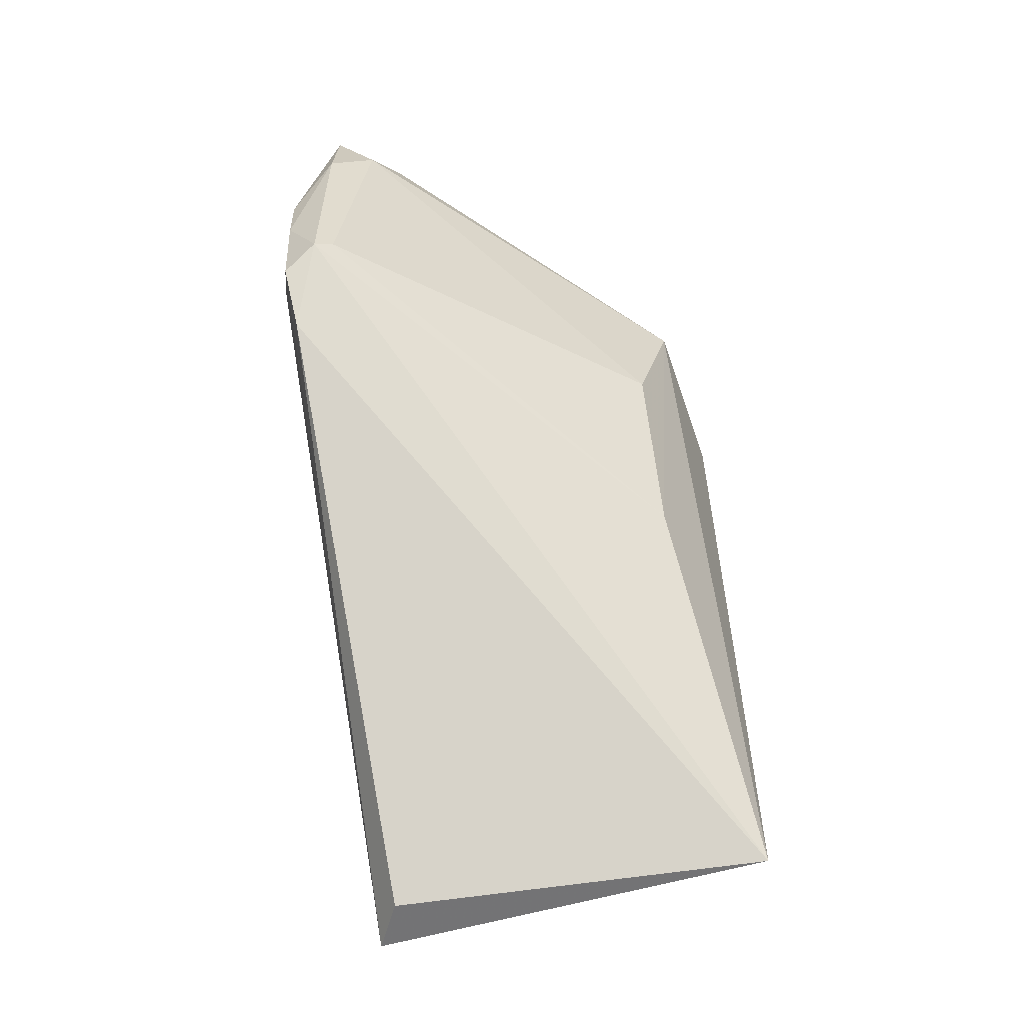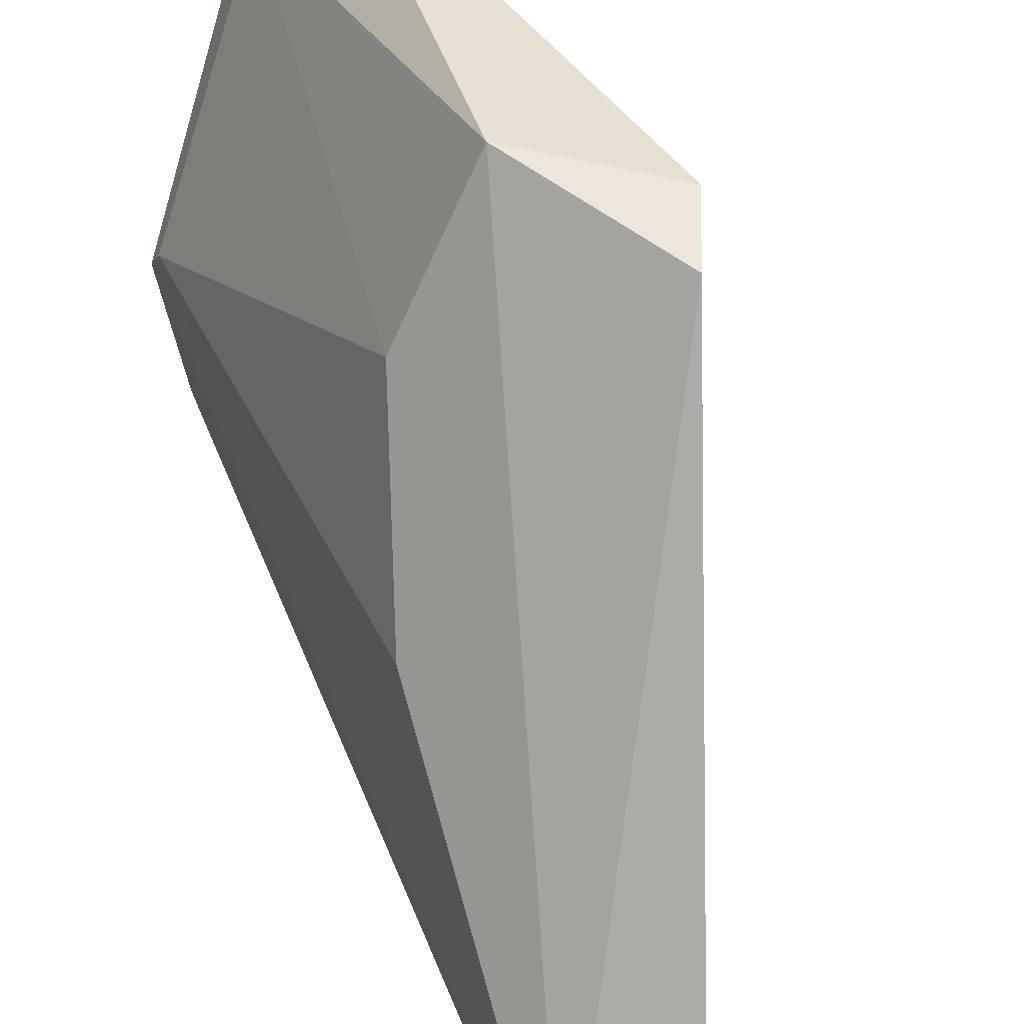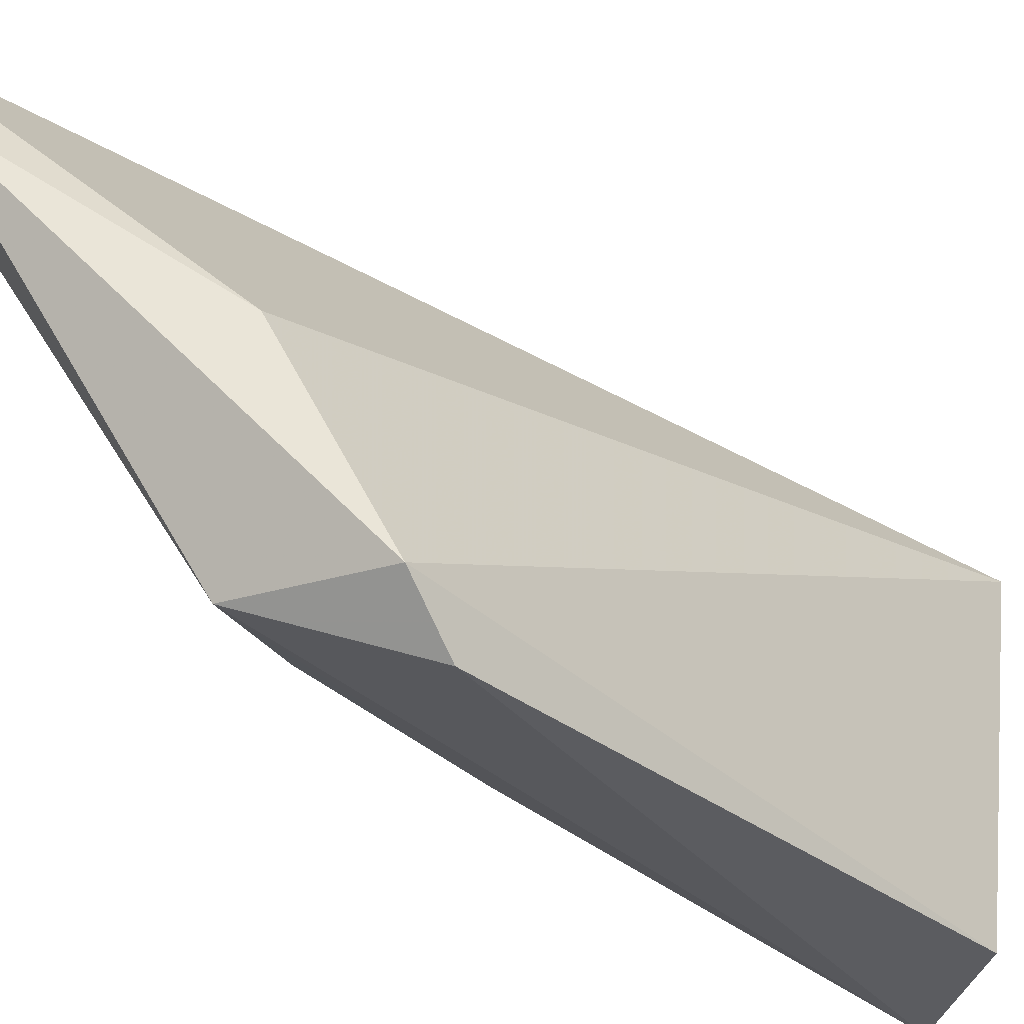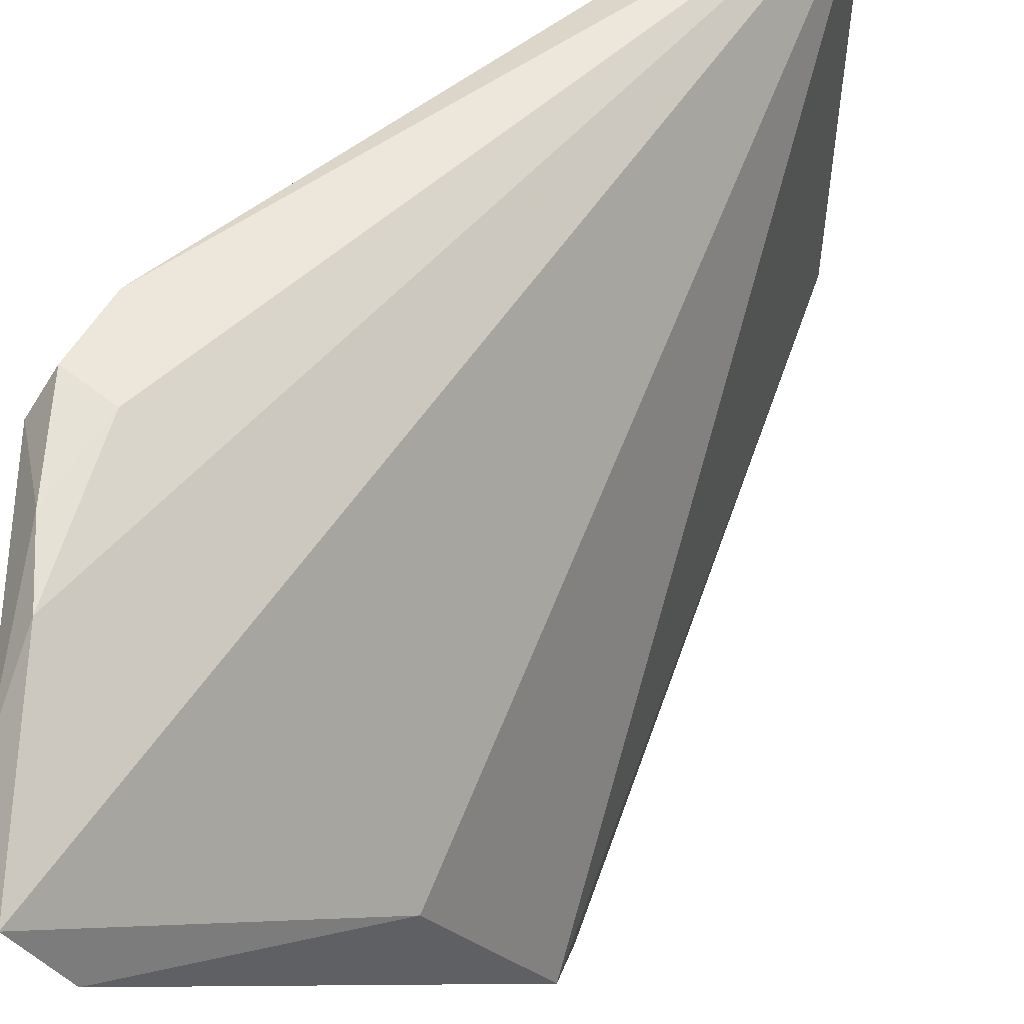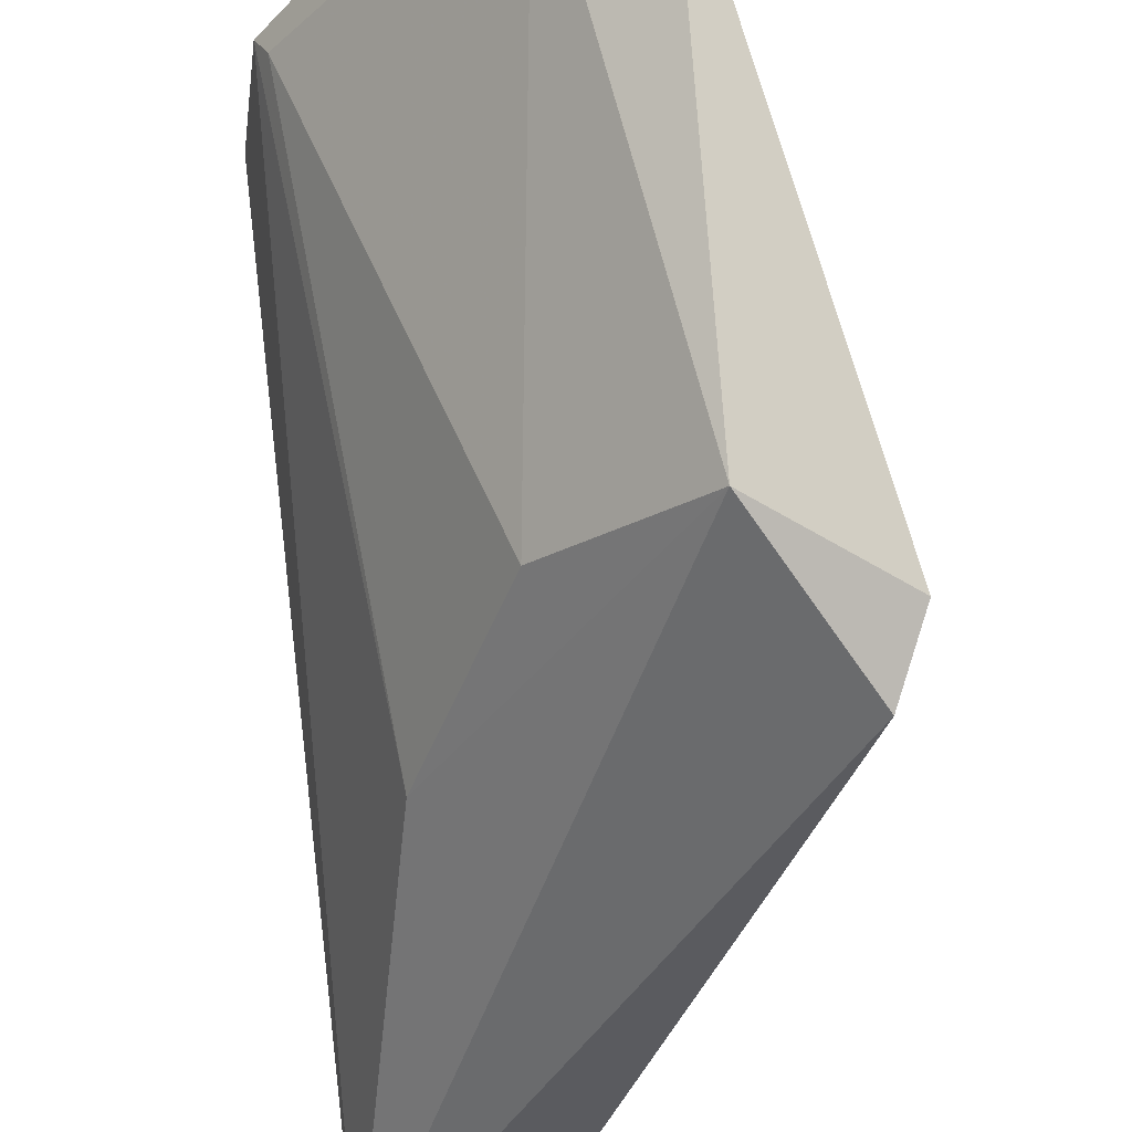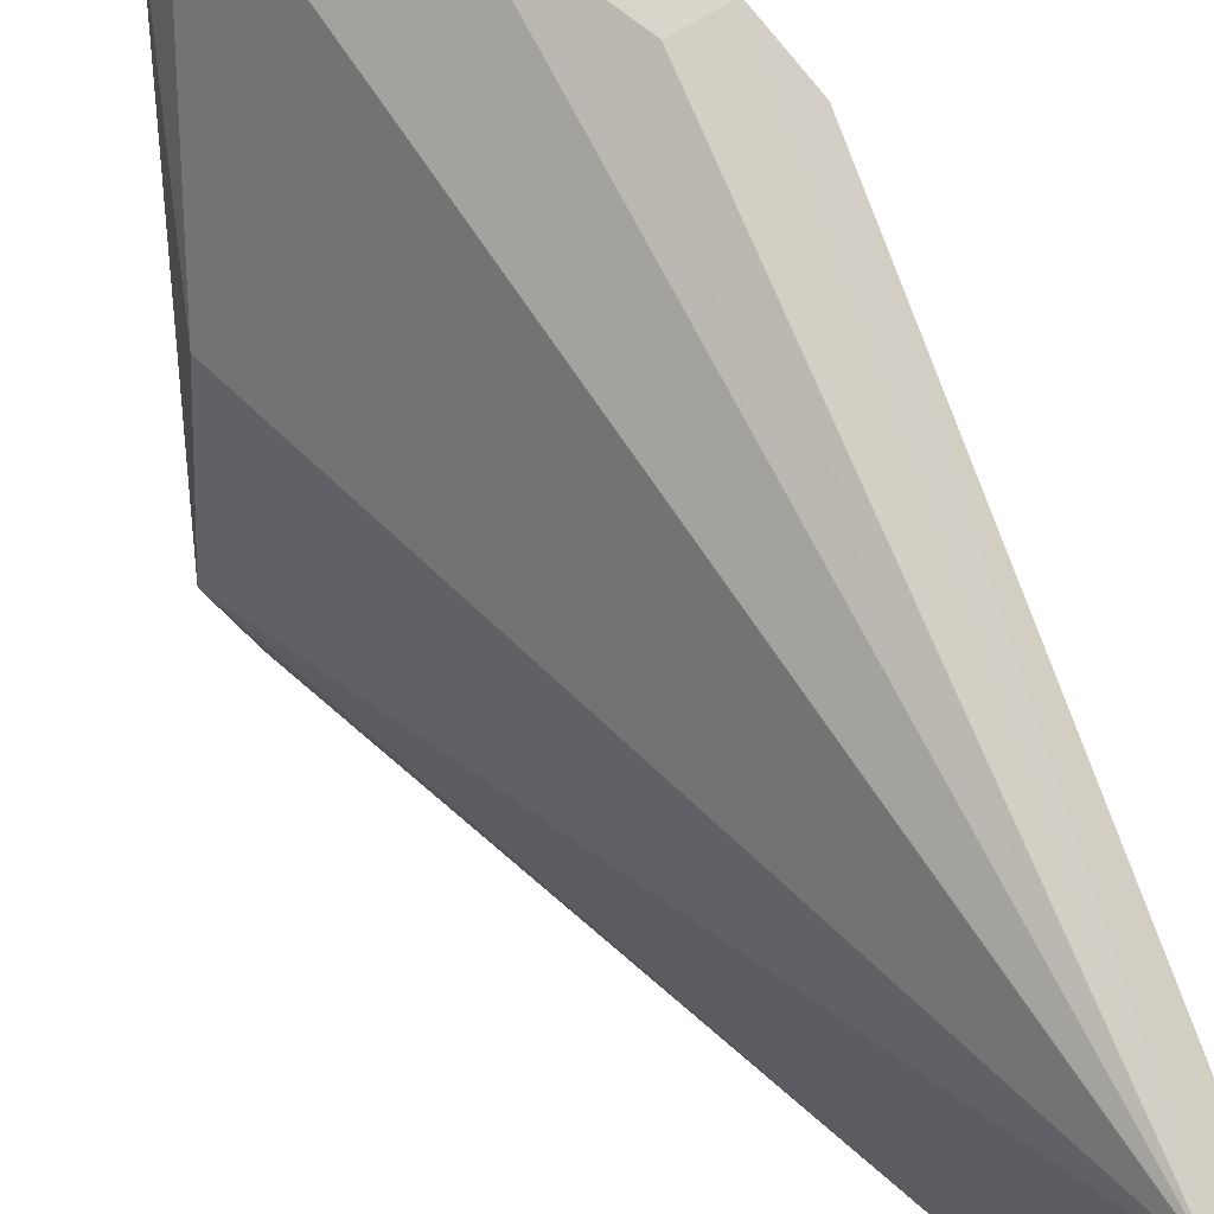
<metadata>
{"format":"obj","ext":"obj","renderer":"f3d","projection":"perspective","resolution":1024,"background":"white","views":[{"elev":-6.8,"azim":-94.1,"up":"+Z"},{"elev":-79.3,"azim":34.4,"up":"+Y"},{"elev":-33.4,"azim":73.3,"up":"+Y"},{"elev":62.4,"azim":53.1,"up":"+Y"},{"elev":-45.5,"azim":12.1,"up":"+Y"},{"elev":75.5,"azim":164.2,"up":"+Y"}]}
</metadata>
<code>
v -0.02512 0.018 0.08492
v -0.0211 0.002654 0.07255
v -0.02252 0.009873 0.07576
v -0.0372 0.01592 0.05005
v -0.0381 0.00126 0.05322
v -0.02403 0.01521 0.08395
v -0.0363 0.01943 0.0741
v -0.03421 0.001999 0.05276
v -0.02956 0.004755 0.07315
v -0.03017 0.01984 0.08047
v -0.03852 0.01543 0.05165
v -0.02219 0.0008761 0.07107
v -0.03359 0.004442 0.0669
v -0.02709 0.01652 0.08366
v -0.03336 0.02 0.07605
v -0.02462 0.003034 0.07611
v -0.03462 0.01807 0.0778
v -0.03516 0.01996 0.07651
v -0.03504 0.01881 0.07771
v -0.03234 0.01992 0.07896
v -0.0286 0.0183 0.083
f 1 3 4
f 3 2 4
f 6 2 3
f 6 3 1
f 8 5 4
f 8 4 2
f 10 1 4
f 11 7 4
f 11 4 5
f 11 5 7
f 12 8 2
f 12 5 8
f 14 6 1
f 15 10 4
f 16 5 12
f 16 13 5
f 16 9 13
f 16 14 9
f 16 6 14
f 16 12 2
f 16 2 6
f 17 13 9
f 17 9 14
f 18 15 4
f 18 4 7
f 19 7 5
f 19 5 13
f 19 13 17
f 19 18 7
f 19 17 14
f 20 10 15
f 20 15 18
f 20 18 19
f 21 19 14
f 21 14 1
f 21 20 19
f 21 1 10
f 21 10 20

</code>
